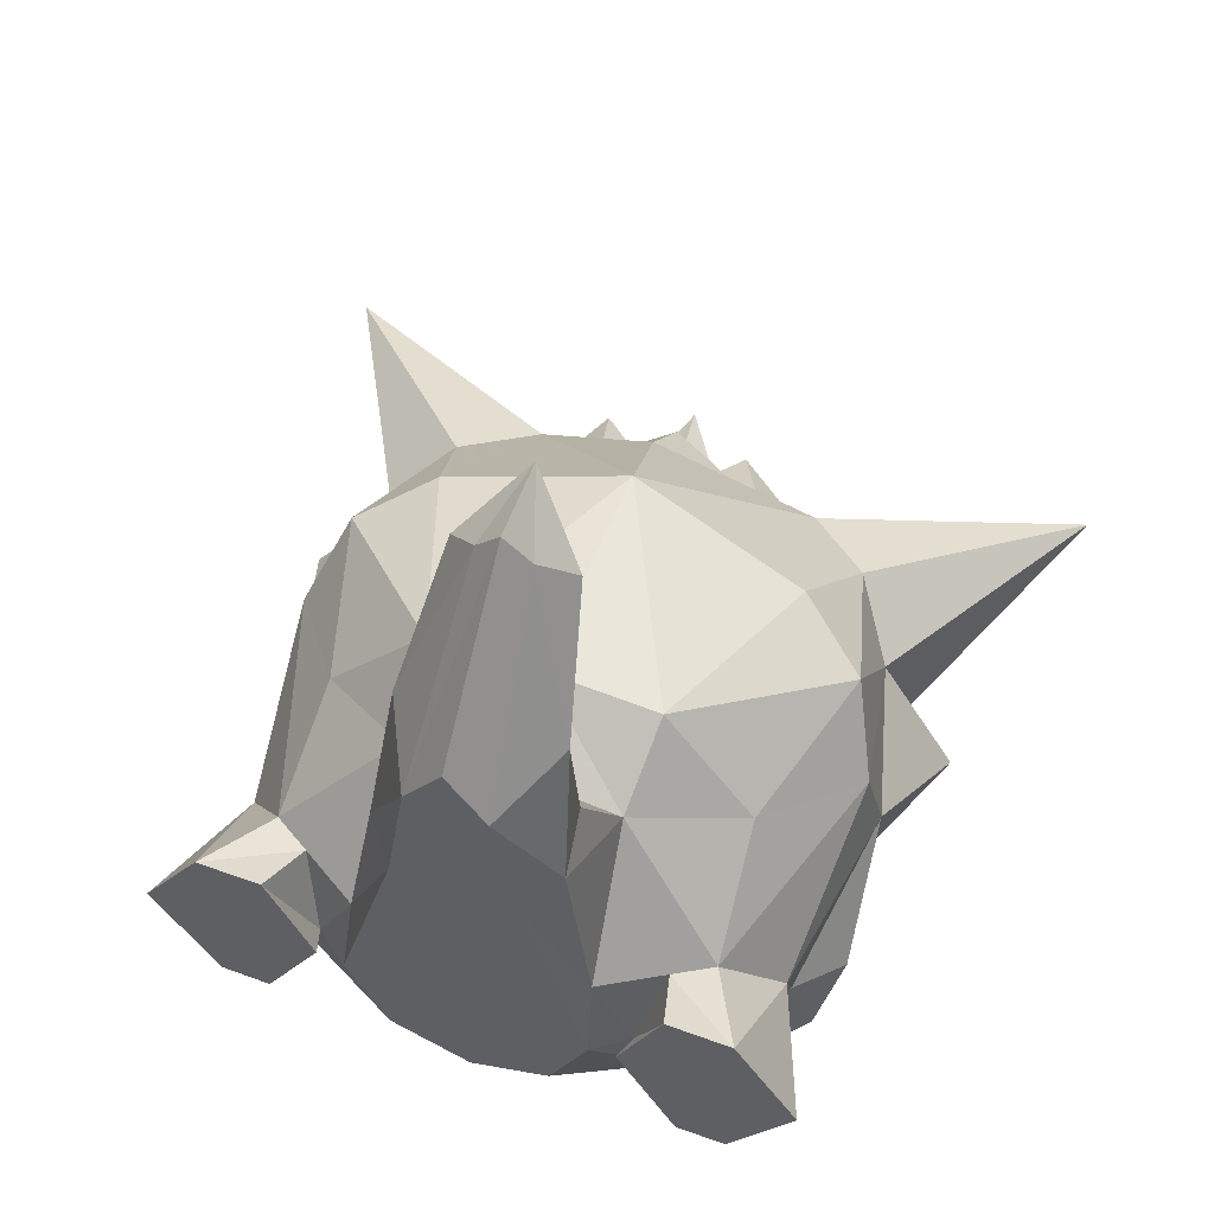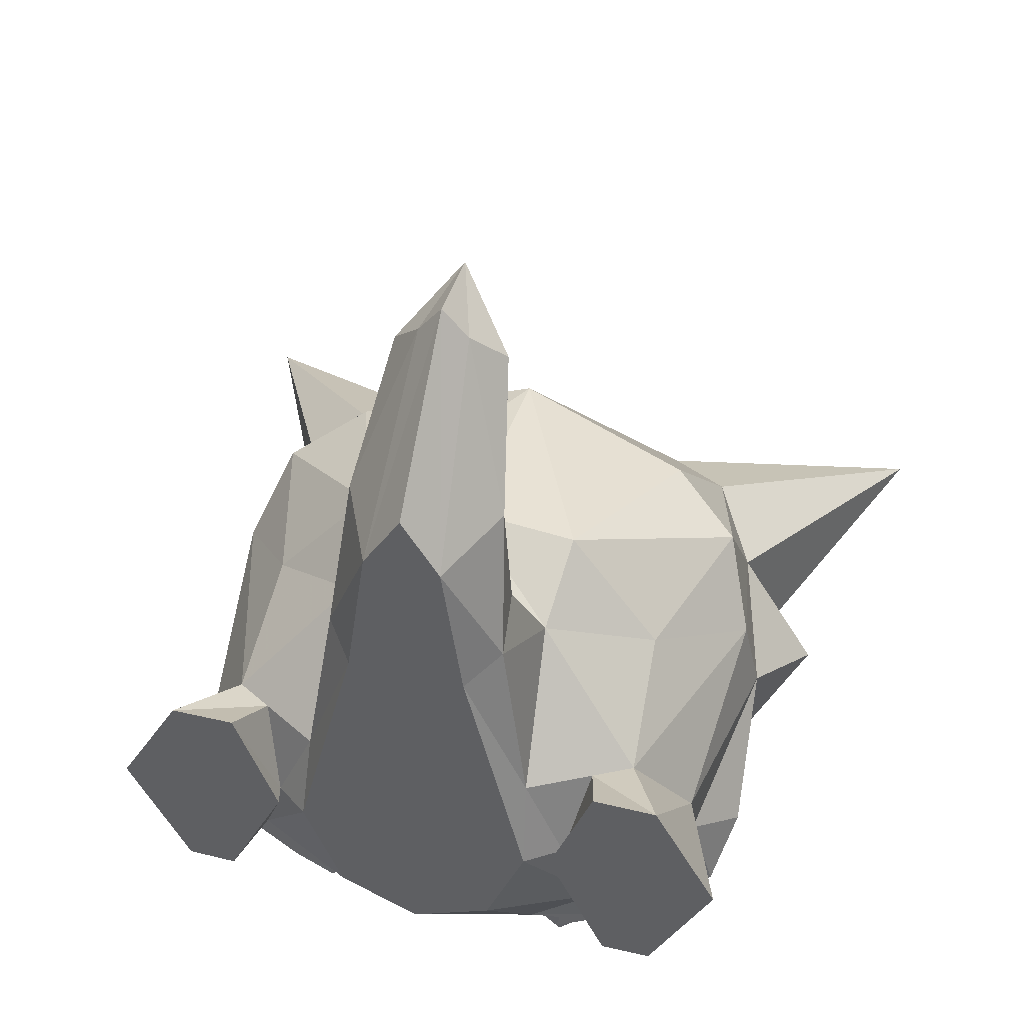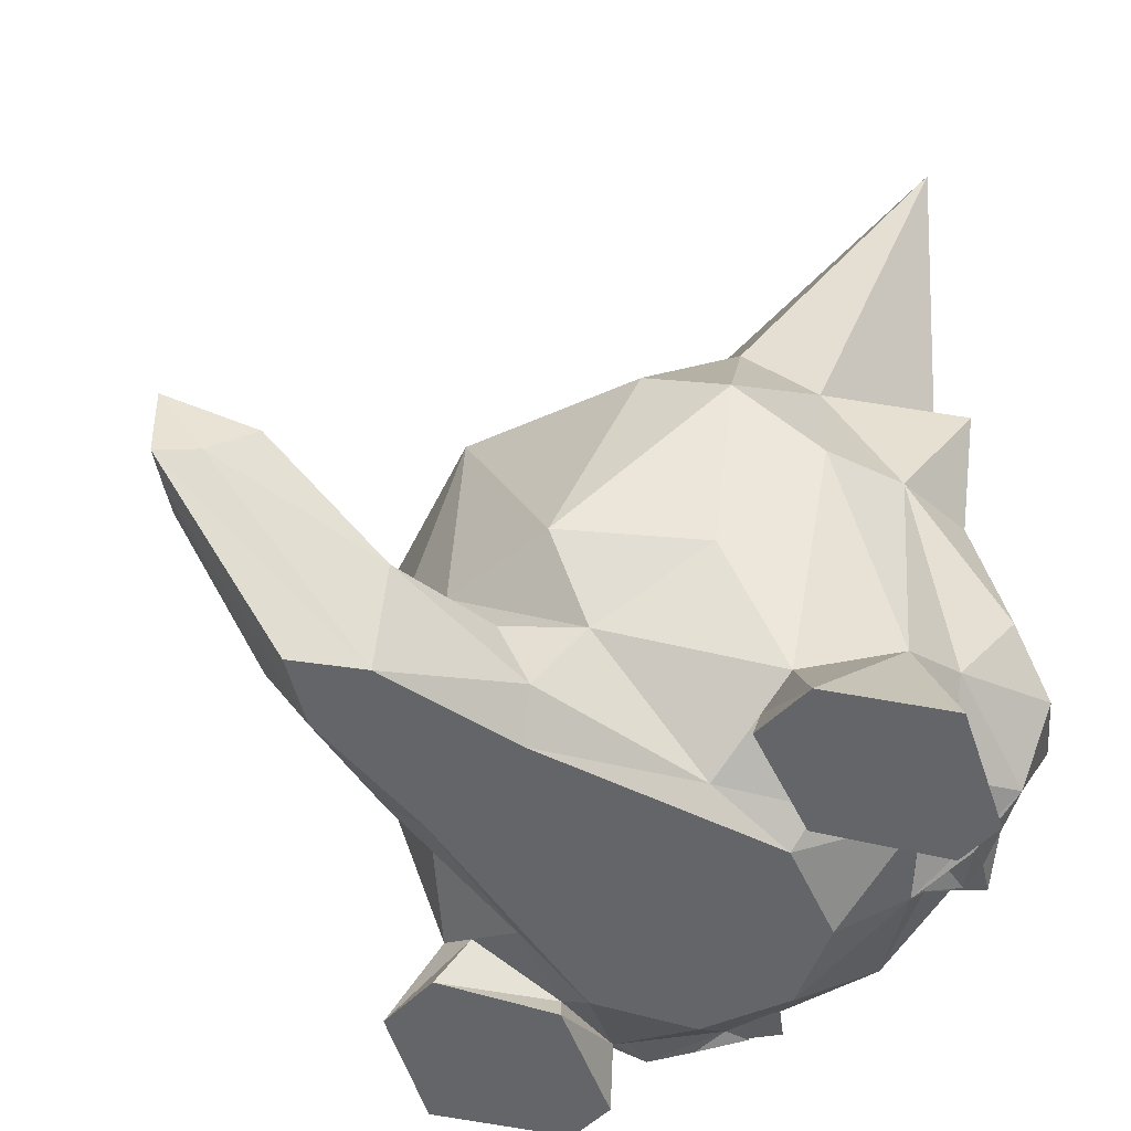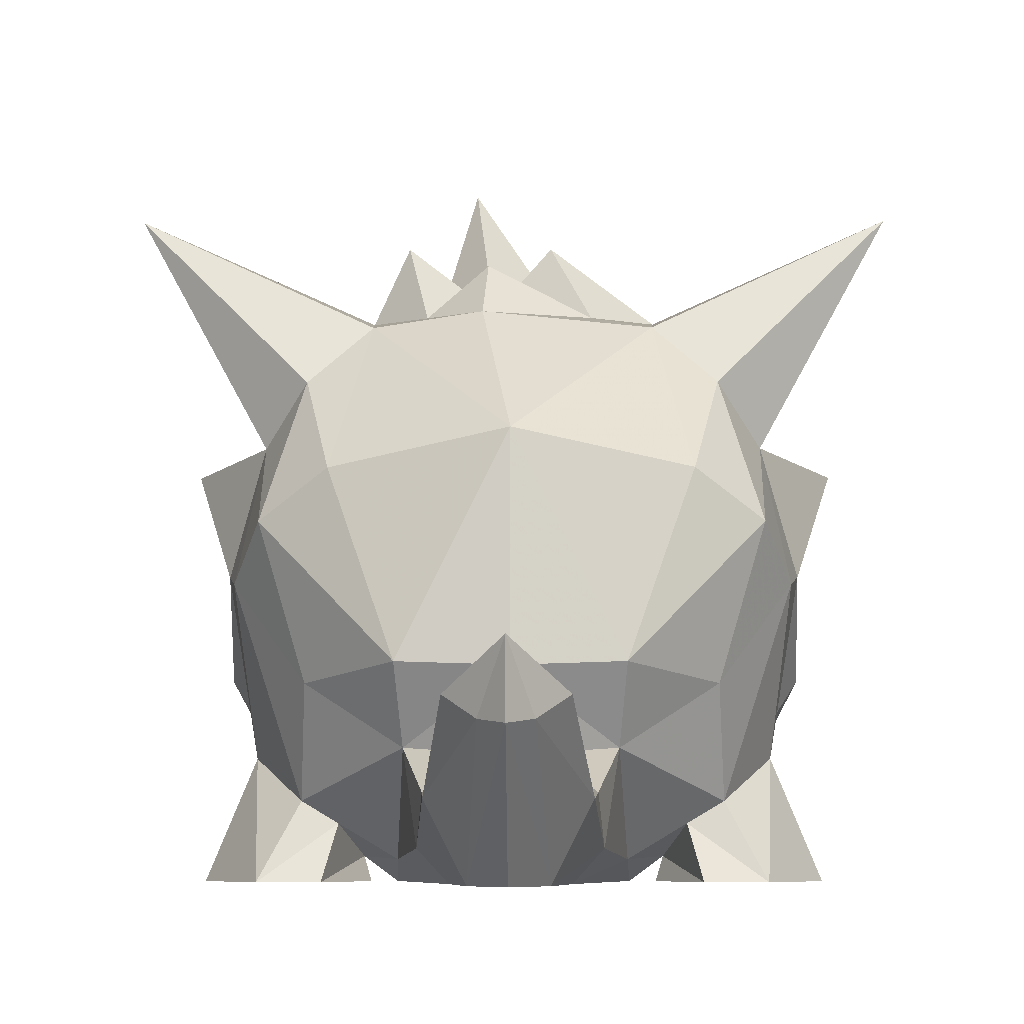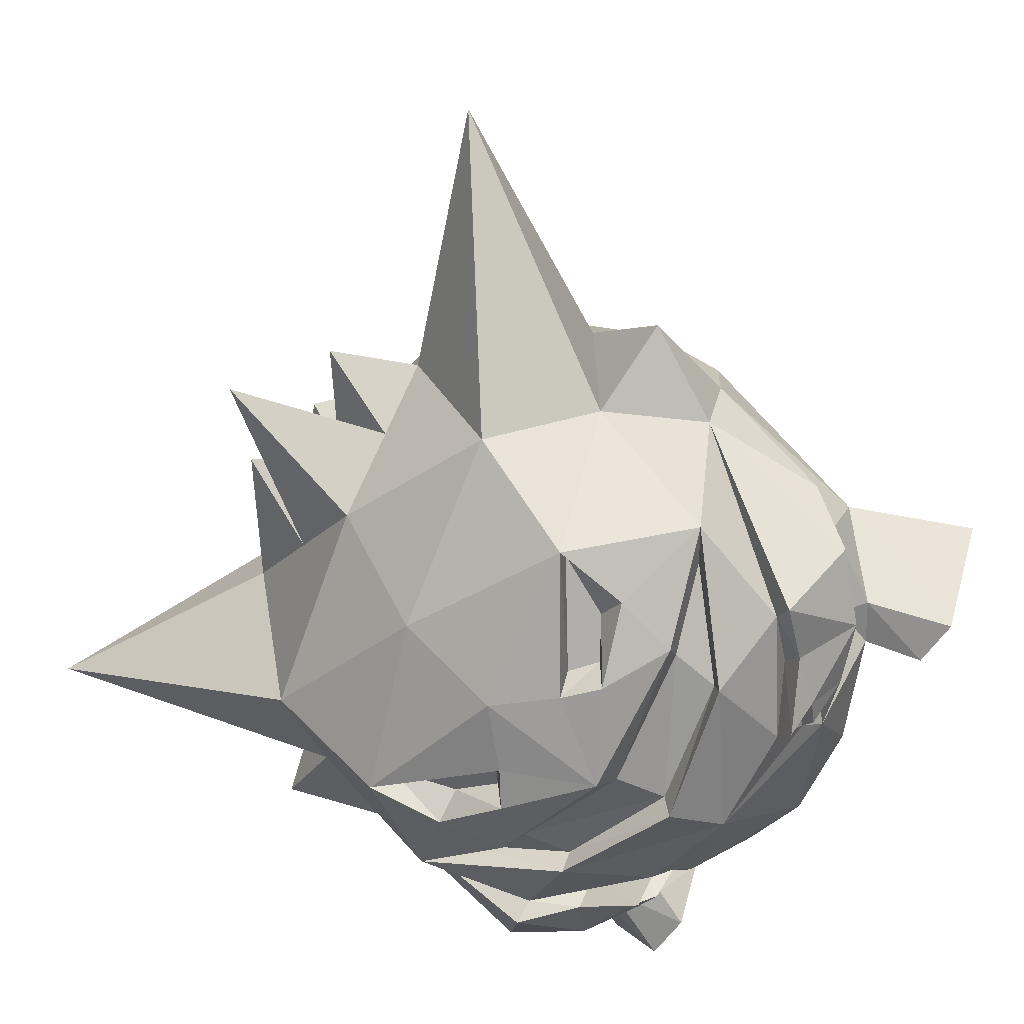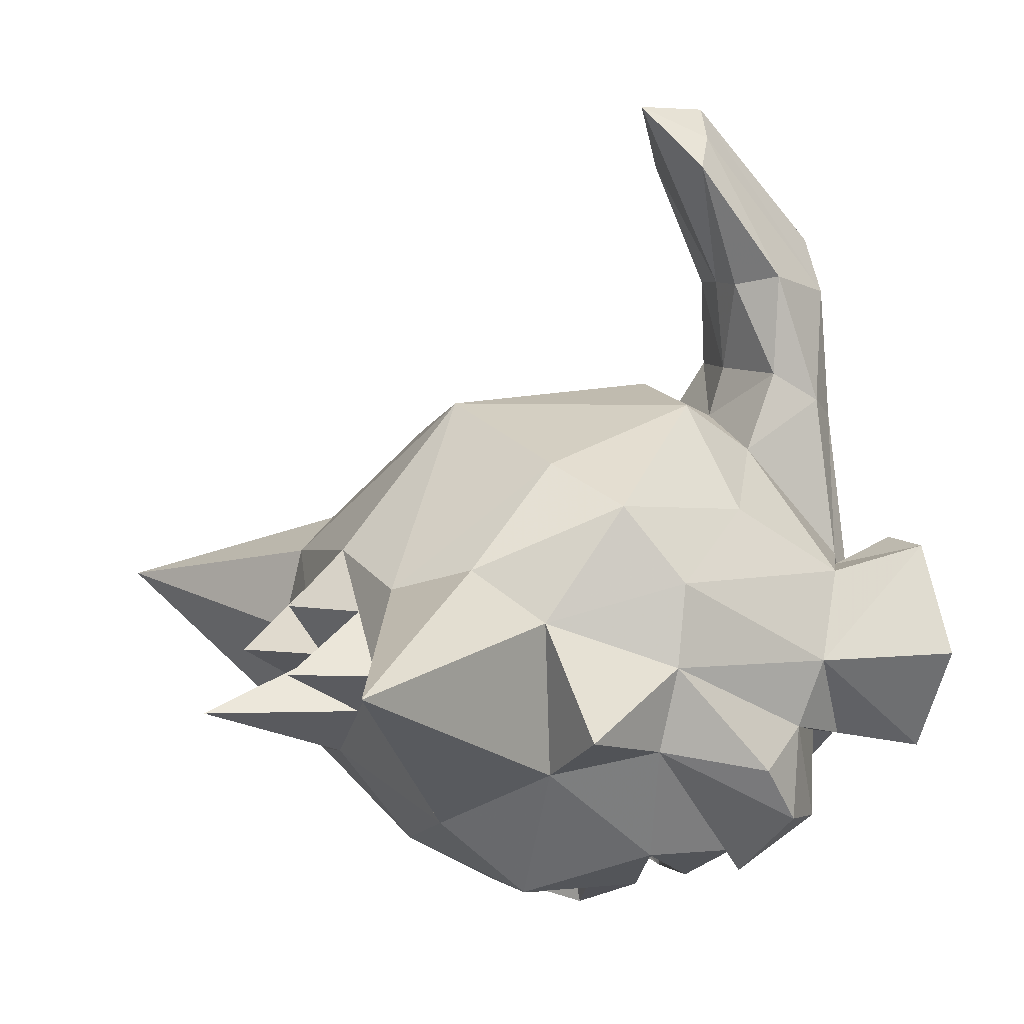
<metadata>
{"format":"obj","ext":"obj","renderer":"f3d","projection":"perspective","resolution":1024,"background":"white","views":[{"elev":57.7,"azim":-159.4,"up":"+Y"},{"elev":41.2,"azim":-163.7,"up":"+Y"},{"elev":-51.5,"azim":-132.7,"up":"+Z"},{"elev":-7.1,"azim":-179.3,"up":"+Z"},{"elev":-61.2,"azim":55.3,"up":"+Y"},{"elev":7.9,"azim":66.3,"up":"+Y"}]}
</metadata>
<code>
o obj_0
v -36.21 		14.72 		87.27
v 1.343 		60.9 		3
v 9.283 		48.87 		3
v 13.62 		19.77 		3
v -51.09 		6.774 		77.15
v 31.3 		-11.7 		121.4
v 32.21 		-29.96 		125.5
v -26 		-83.97 		48.28
v -6.598 		48.87 		3
v 35.55 		-69.14 		35.12
v -10.94 		19.77 		3
v 45.05 		-74.19 		45.19
v -30.97 		-82.43 		75.97
v -32.7 		-81.03 		92.12
v -65.29 		-28.37 		3
v -52.08 		-6.095 		3
v 67.97 		-28.37 		3
v -38.56 		-5.983 		3
v 19.41 		-40.41 		124.8
v -28.16 		-83.86 		62.11
v 19.41 		-40.41 		124.8
v 4.461 		-52.61 		123.9
v -10.44 		78.24 		37.37
v -29.37 		-28.27 		3
v -3.875 		84.95 		32.67
v 39.1 		-62.03 		113.5
v 41.24 		-5.983 		3
v 54.77 		-6.095 		3
v 32.05 		-28.27 		3
v -23.75 		-29.77 		3
v 19.41 		-40.41 		124.8
v -54.51 		-29.81 		29.38
v 26.43 		-29.77 		3
v -43.24 		-12.04 		19.93
v -6.956 		50.95 		26.55
v 54.77 		-51.88 		3
v 44.44 		-52.01 		3
v 18.09 		-48.92 		3
v 1.343 		-55.97 		3
v -24.04 		-78.68 		47.55
v -15.4 		-48.92 		3
v 44.14 		-69.08 		63.69
v -41.76 		-52.01 		3
v -52.08 		-51.88 		3
v 53.77 		6.774 		77.15
v 38.89 		14.72 		87.27
v 1.343 		24.78 		94.13
v -14.82 		53.01 		19.31
v 53.17 		-50.29 		93.93
v 62.01 		-45.34 		72.33
v -25.68 		-78.88 		58.48
v -17.22 		24.08 		10.04
v 13.12 		78.24 		37.37
v -80.31 		-23.18 		147.3
v 33.71 		-29.77 		8.375
v 1.343 		92 		47.17
v 45.93 		-12.04 		19.93
v 54.71 		-16.99 		95.77
v -25.13 		-82.21 		29.04
v 63.39 		-27.16 		68.76
v 38.07 		-11.97 		15.26
v -42.35 		-6.28 		108.6
v -26.09 		-73.51 		22.85
v 1.343 		91.54 		31.66
v -30.2 		-74.99 		26.68
v 6.56 		84.95 		32.67
v 25.52 		-11.85 		7.778
v -20.56 		13.63 		30.2
v -21.98 		24.58 		46.97
v -41.52 		3.088 		43.84
v -35.39 		-11.97 		15.26
v -22.83 		-11.85 		7.778
v -31.02 		-29.77 		8.375
v 17.51 		53.01 		19.31
v 9.641 		50.95 		26.55
v 1.343 		51.21 		27.1
v -20.57 		-76.84 		28.47
v 1.343 		30.8 		24.91
v 57.2 		-29.81 		29.38
v 18.59 		30.48 		20.95
v 23.24 		13.63 		30.2
v -21.54 		-67.95 		21.49
v -15.9 		30.48 		20.95
v 60.44 		-9.645 		65.64
v -25.62 		-69.48 		26.02
v 65.02 		-51.3 		47.35
v 61.27 		-63.7 		38.73
v 43.06 		-48.96 		23.4
v 1.343 		-75.64 		105.9
v 83 		-23.18 		147.3
v 6.67 		-18.21 		136.3
v 9.562 		-40.08 		157
v -46.99 		-66.89 		27.1
v -34.29 		-67.08 		21.3
v 35.39 		-81.03 		92.12
v 24.43 		-29.96 		142.6
v 49.67 		-66.89 		27.1
v 1.343 		-87.56 		85.9
v 18.95 		-90.29 		70.56
v 11.98 		-89.26 		75.73
v 32.88 		-74.99 		26.68
v -41.46 		-69.08 		63.69
v -46.48 		-77.74 		45.57
v -42.37 		-74.19 		45.19
v 33.66 		-82.43 		75.97
v 36.98 		-67.08 		21.3
v 32.74 		-75.09 		88.74
v 27.31 		-78.3 		76.28
v 71.71 		-39.62 		92.4
v 14.3 		-81.98 		75.32
v 1.343 		-94 		59.44
v 45.03 		-6.28 		108.6
v 30.84 		-83.86 		62.11
v -37.33 		-74.55 		35.39
v 28.36 		-78.88 		58.48
v -32.86 		-69.14 		35.12
v 7.697 		-6.225 		123.9
v 19.39 		-81.19 		71.03
v 1.343 		-86.95 		54.03
v 51.57 		-71.05 		69.01
v 19.91 		24.08 		10.04
v 5.662 		-29.97 		128.2
v 1.343 		-89.74 		40.92
v 28.69 		-83.97 		48.28
v 24.67 		24.58 		46.97
v 44.21 		3.088 		43.84
v 48.12 		-48.92 		19.93
v -28.61 		-11.7 		121.4
v 19.95 		-18.09 		124.7
v 1.343 		27.65 		46.04
v 1.343 		19.44 		28.55
v -15.75 		-18.56 		124.8
v -29.52 		-29.96 		125.5
v -12.53 		-41.29 		124.7
v 40.28 		-48.92 		14.23
v -36.42 		-62.03 		113.5
v 1.343 		-83.36 		41.73
v -57.76 		-9.645 		65.64
v -60.71 		-27.16 		68.76
v -52.02 		-16.99 		95.77
v 56.9 		-44.2 		35.23
v -22.09 		-63.04 		15.86
v 26.73 		-78.68 		47.55
v -50.49 		-50.29 		93.93
v 24.78 		-63.04 		15.86
v 31.63 		-61.7 		22.77
v 27.82 		-82.21 		29.04
v 24.23 		-67.95 		21.49
v 28.78 		-73.51 		22.85
v 28.3 		-69.48 		26.02
v -28.95 		-61.7 		22.77
v 23.26 		-76.84 		28.47
v -59.33 		-45.34 		72.33
v 49.16 		-77.74 		45.57
v 1.343 		-80.89 		26.23
v 40.02 		-74.55 		35.39
v -37.6 		-48.92 		14.23
v -69.03 		-39.62 		92.4
v -48.88 		-71.05 		69.01
v -45.43 		-48.92 		19.93
v -40.38 		-48.96 		23.4
v -6.964 		-29.96 		142.6
v -24.63 		-78.3 		76.28
v -11.61 		-81.98 		75.32
v -9.291 		-89.26 		75.73
v -30.06 		-75.09 		88.74
v -54.21 		-44.2 		35.23
v -16.26 		-90.29 		70.56
v -16.7 		-81.19 		71.03
v -58.59 		-63.7 		38.73
v -62.33 		-51.3 		47.35
g group_0_10567073
f 3 9 2
f 3 4 9
f 11 9 4
f 18 73 24
f 36 29 17
f 28 17 29
f 27 28 29
f 26 31 22
f 32 16 15
f 26 7 31
f 33 30 4
f 36 37 29
f 39 41 38
f 24 16 18
f 19 122 21
f 43 44 24
f 16 24 15
f 11 4 30
f 33 38 30
f 41 30 38
f 15 24 44
f 25 48 23
f 25 9 48
f 48 83 35
f 52 83 48
f 137 119 51
f 48 35 23
f 51 119 20
f 9 52 48
f 9 11 52
f 112 45 46
f 50 49 120
f 109 49 50
f 56 25 23
f 49 109 58
f 50 86 60
f 64 2 9
f 9 25 64
f 68 70 69
f 32 34 16
f 56 53 66
f 64 56 66
f 71 18 16
f 64 25 56
f 34 71 16
f 66 53 74
f 72 30 73
f 71 72 73
f 53 75 74
f 67 61 55
f 76 75 53
f 73 18 71
f 157 24 73
f 76 56 23
f 53 56 76
f 59 65 77
f 76 78 75
f 72 52 11
f 34 32 138
f 35 83 78
f 76 23 35
f 67 55 33
f 76 35 78
f 66 3 64
f 72 68 52
f 64 3 2
f 3 66 74
f 72 11 30
f 80 75 78
f 63 82 85
f 65 63 85
f 74 75 80
f 79 84 60
f 50 60 109
f 52 68 83
f 57 84 79
f 84 58 60
f 57 126 84
f 45 58 84
f 77 65 85
f 78 83 131
f 82 77 85
f 89 26 22
f 89 95 26
f 65 93 94
f 98 95 89
f 65 94 63
f 105 108 99
f 92 22 31
f 108 118 99
f 134 22 92
f 98 100 95
f 31 21 92
f 40 51 102
f 102 159 8
f 8 40 102
f 7 90 6
f 26 90 7
f 107 108 105
f 26 49 90
f 107 105 95
f 105 120 95
f 97 145 88
f 97 106 145
f 159 104 8
f 95 120 49
f 107 95 110
f 101 106 97
f 111 99 100
f 95 100 110
f 60 58 109
f 113 99 111
f 98 111 100
f 118 100 99
f 90 112 6
f 108 107 110
f 112 90 58
f 6 112 46
f 113 105 99
f 93 65 114
f 49 58 90
f 110 100 118
f 45 112 58
f 93 114 103
f 47 6 46
f 77 104 116
f 116 104 114
f 113 115 42
f 104 103 114
f 26 95 49
f 122 19 96
f 110 118 108
f 78 131 80
f 91 129 117
f 20 119 111
f 80 121 74
f 81 121 80
f 67 33 4
f 113 120 105
f 67 4 121
f 115 113 119
f 113 111 119
f 3 121 4
f 3 74 121
f 115 119 137
f 113 42 120
f 67 121 81
f 57 61 81
f 12 50 120
f 67 81 61
f 88 145 135
f 126 81 125
f 135 127 88
f 70 34 138
f 71 34 68
f 79 28 57
f 126 57 81
f 28 79 17
f 70 68 34
f 125 45 126
f 122 91 132
f 55 61 27
f 29 55 27
f 129 122 96
f 57 28 61
f 125 46 45
f 117 129 6
f 7 6 129
f 61 28 27
f 6 47 117
f 47 46 125
f 1 62 128
f 129 96 7
f 19 21 7
f 21 31 7
f 96 19 7
f 68 69 130
f 128 47 1
f 122 92 21
f 122 129 91
f 131 68 130
f 132 91 117
f 69 47 130
f 130 47 125
f 45 84 126
f 133 132 128
f 125 81 130
f 132 117 128
f 87 86 50
f 68 131 83
f 130 81 131
f 136 22 134
f 36 127 37
f 131 81 80
f 69 70 5
f 54 133 128
f 1 69 5
f 1 47 69
f 102 51 20
f 54 136 133
f 40 8 123
f 134 133 136
f 37 127 135
f 29 37 135
f 40 123 137
f 51 40 137
f 36 17 79
f 79 127 36
f 117 47 128
f 1 5 62
f 143 115 137
f 29 135 55
f 143 137 123
f 138 32 139
f 141 79 60
f 139 140 138
f 124 152 12
f 140 5 138
f 72 71 68
f 141 60 86
f 12 152 10
f 86 87 141
f 87 97 141
f 42 143 124
f 62 5 140
f 141 127 79
f 123 124 143
f 88 127 141
f 42 115 143
f 97 88 141
f 151 94 142
f 142 41 39
f 148 149 150
f 142 94 93
f 106 146 145
f 158 144 140
f 106 149 146
f 144 159 14
f 38 135 145
f 106 101 149
f 30 41 157
f 38 33 135
f 101 150 149
f 82 63 151
f 55 135 33
f 82 151 142
f 155 145 148
f 155 39 145
f 152 148 150
f 148 145 146
f 73 30 157
f 39 38 145
f 97 87 154
f 142 93 161
f 149 148 146
f 63 94 151
f 148 152 155
f 159 153 104
f 147 101 156
f 5 70 138
f 156 101 97
f 10 147 156
f 155 142 39
f 139 32 167
f 139 167 171
f 156 97 154
f 144 158 153
f 153 158 139
f 152 124 155
f 153 139 171
f 77 82 155
f 144 153 159
f 82 142 155
f 170 93 103
f 124 120 42
f 54 140 144
f 150 101 152
f 50 12 154
f 62 140 54
f 142 157 41
f 140 139 158
f 147 152 101
f 124 12 120
f 32 15 44
f 152 147 10
f 136 89 22
f 157 43 24
f 10 156 12
f 156 154 12
f 159 13 14
f 87 50 154
f 44 43 160
f 155 124 123
f 20 159 102
f 62 54 128
f 160 161 167
f 20 13 159
f 32 44 160
f 144 14 136
f 122 162 134
f 160 43 157
f 133 134 162
f 122 132 162
f 162 132 133
f 167 32 160
f 134 92 122
f 165 14 164
f 98 14 165
f 157 142 161
f 164 14 166
f 54 144 136
f 157 161 160
f 164 166 163
f 98 89 14
f 136 14 89
f 165 164 169
f 168 165 169
f 161 93 167
f 13 168 163
f 104 153 103
f 164 163 169
f 153 170 103
f 111 98 165
f 170 153 171
f 168 111 165
f 171 167 170
f 168 169 163
f 20 111 168
f 13 163 166
f 167 93 170
f 20 168 13
f 13 166 14
f 59 114 65
f 8 77 155
f 77 8 104
f 59 116 114
f 116 59 77
f 155 123 8

</code>
